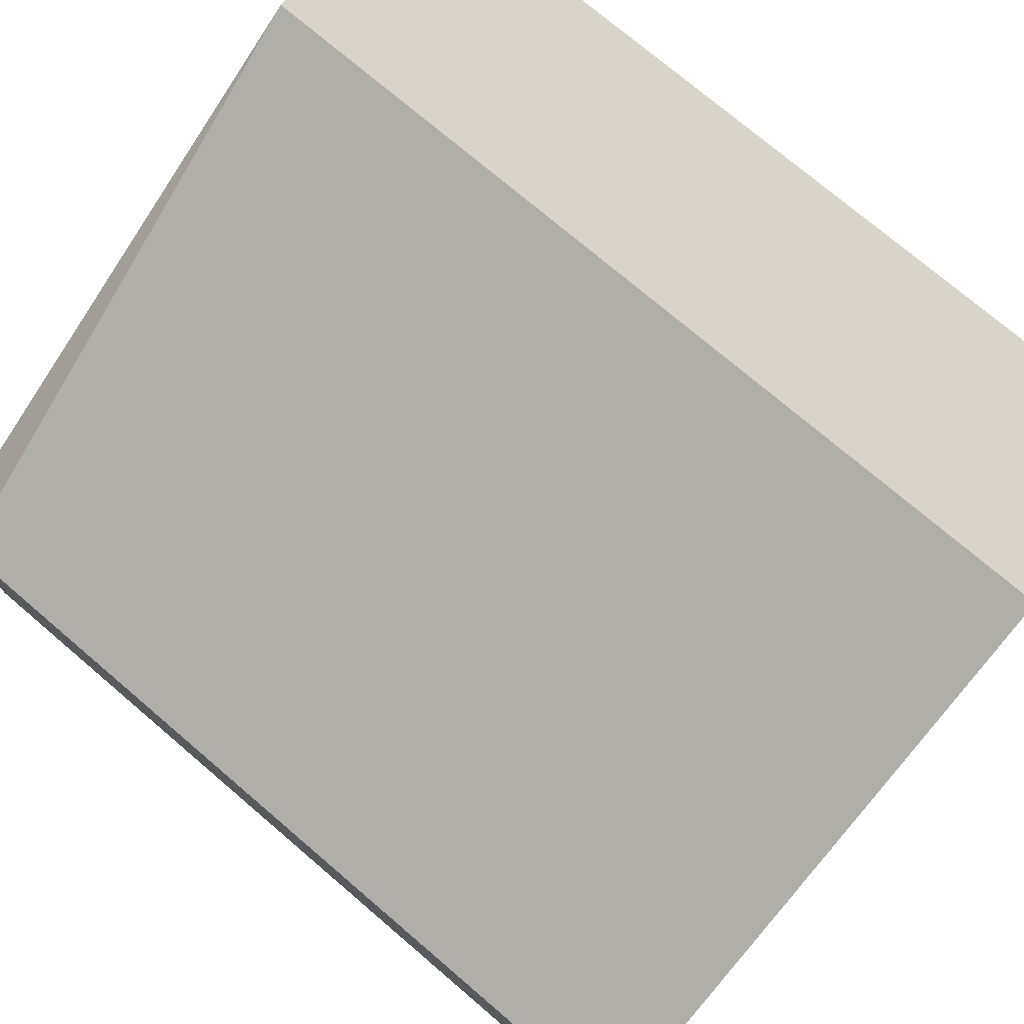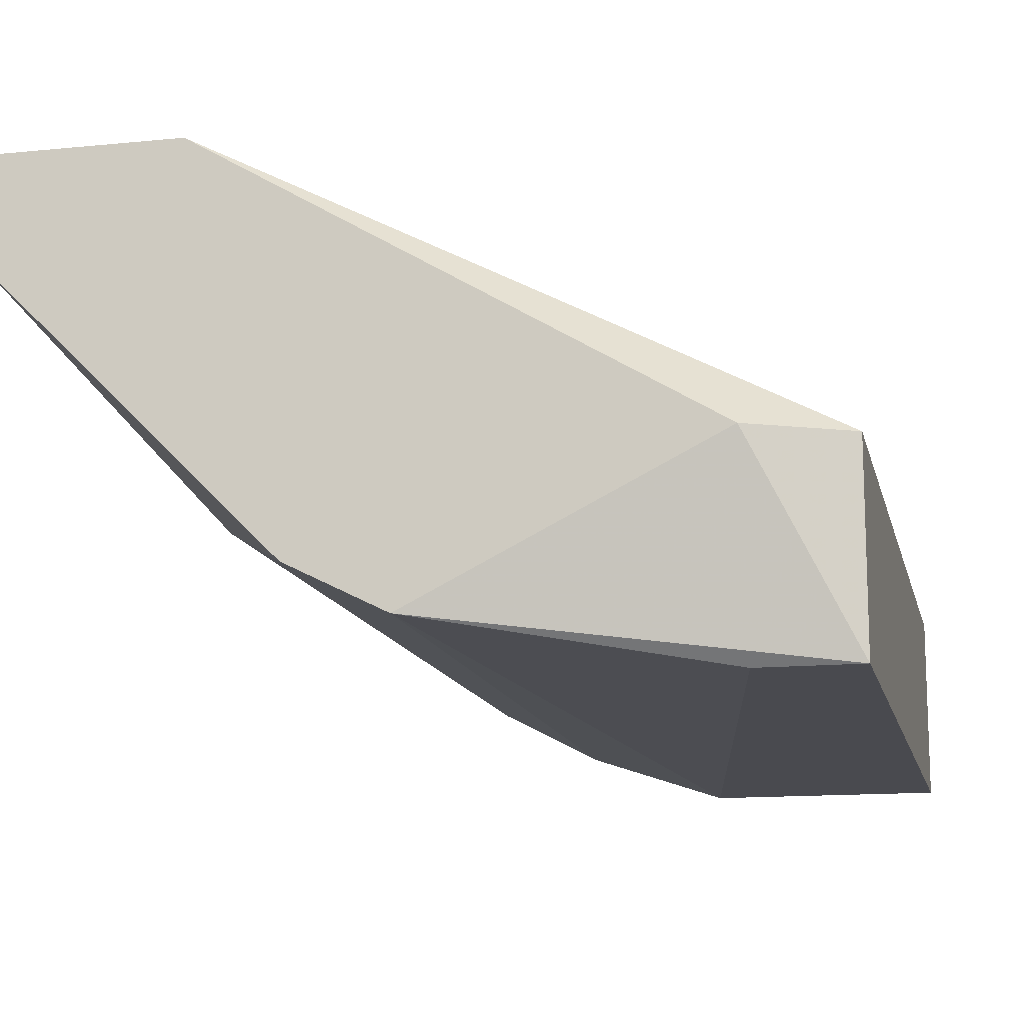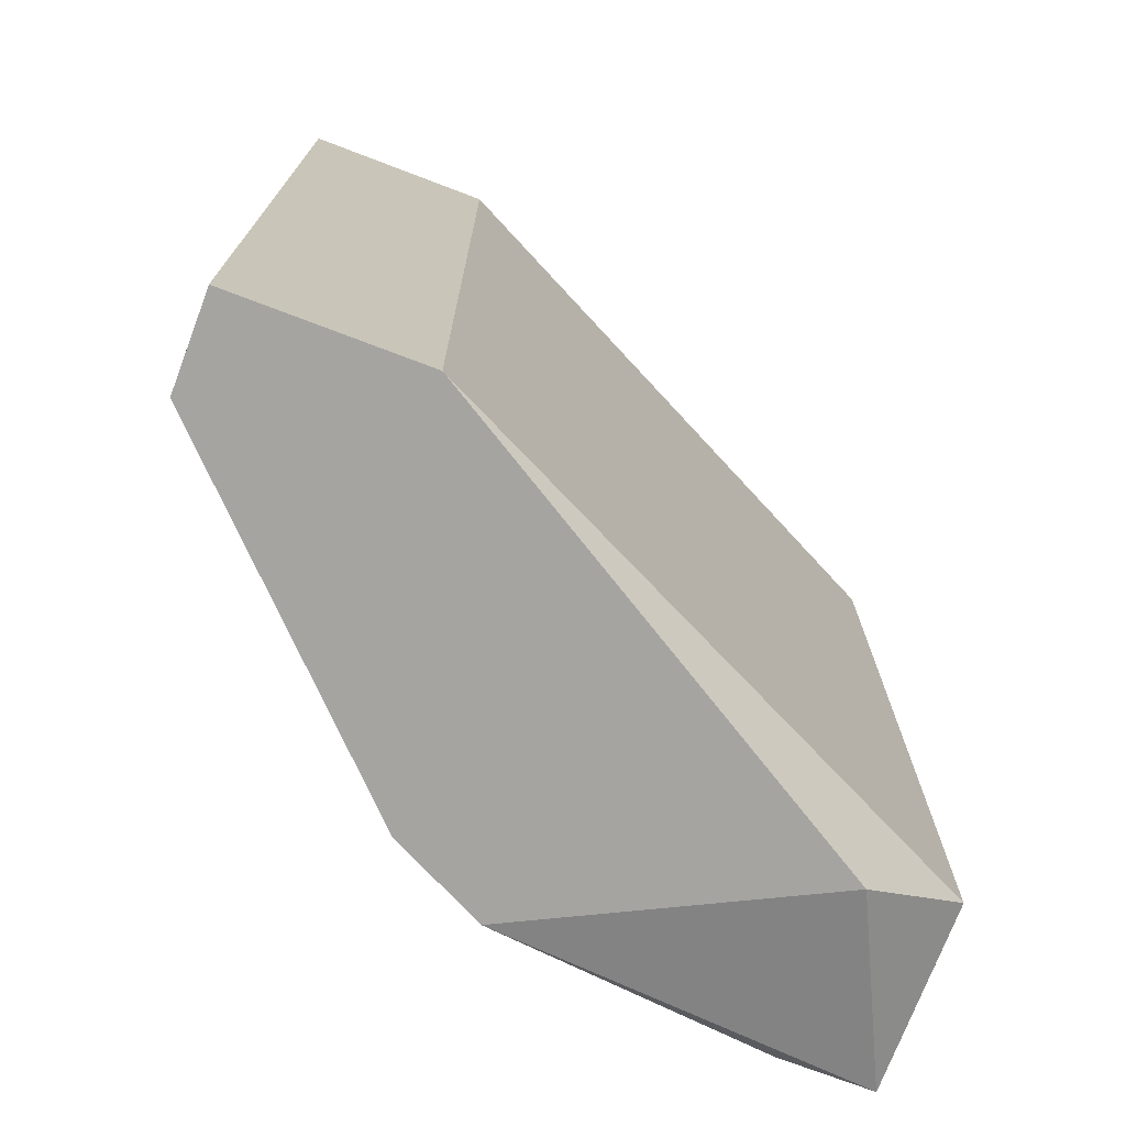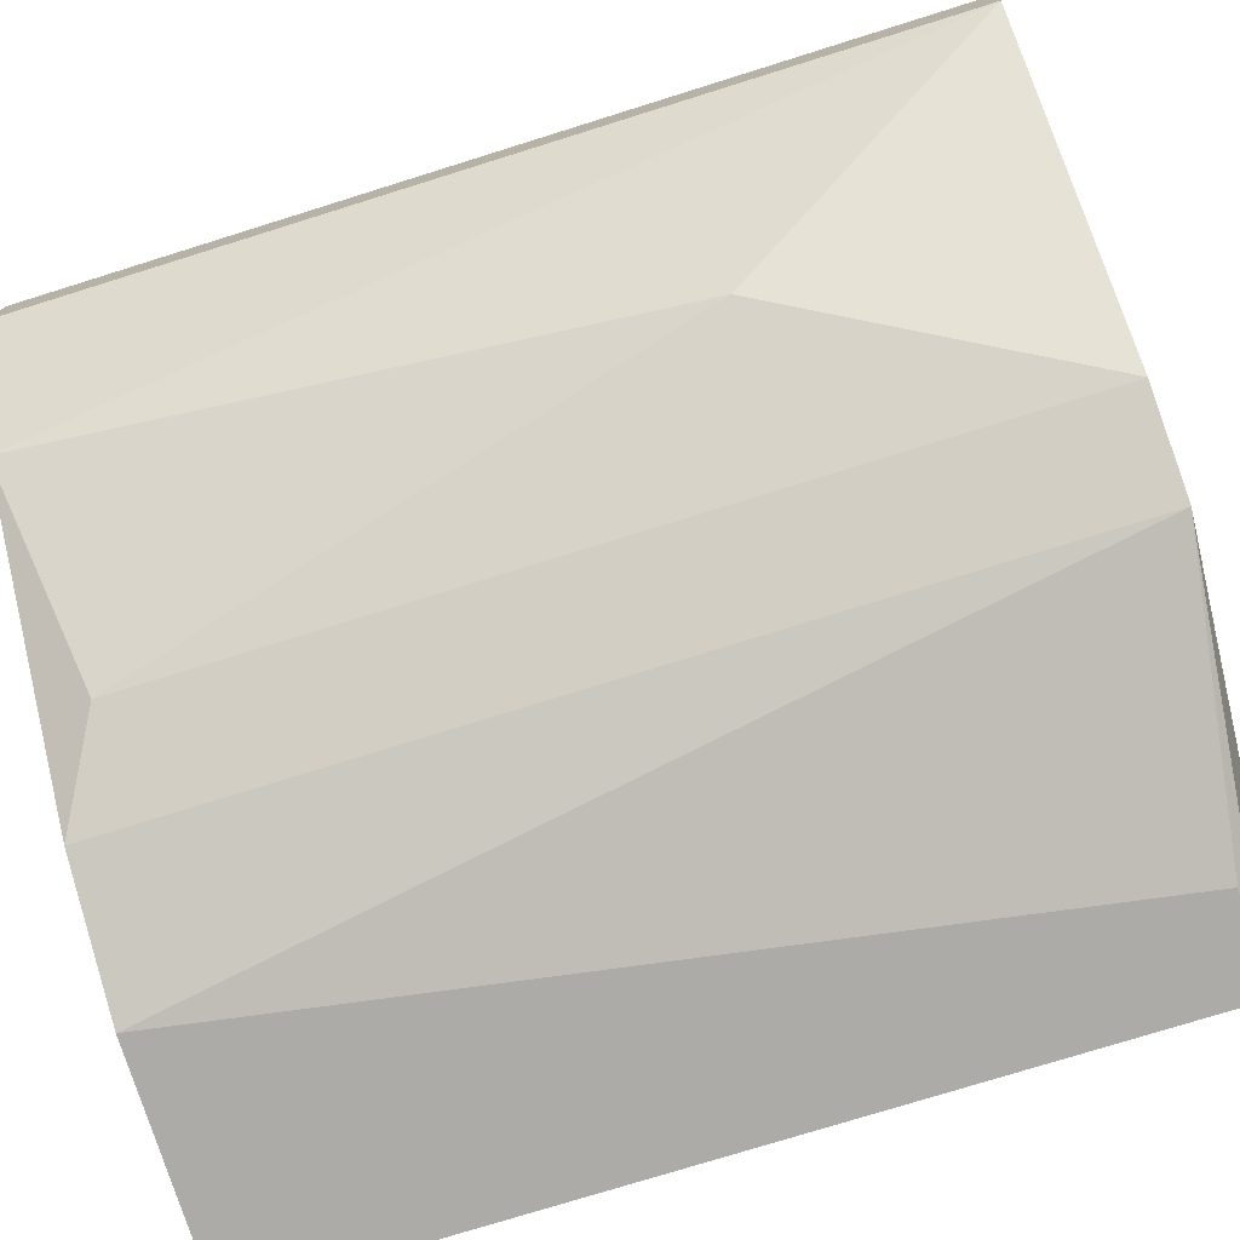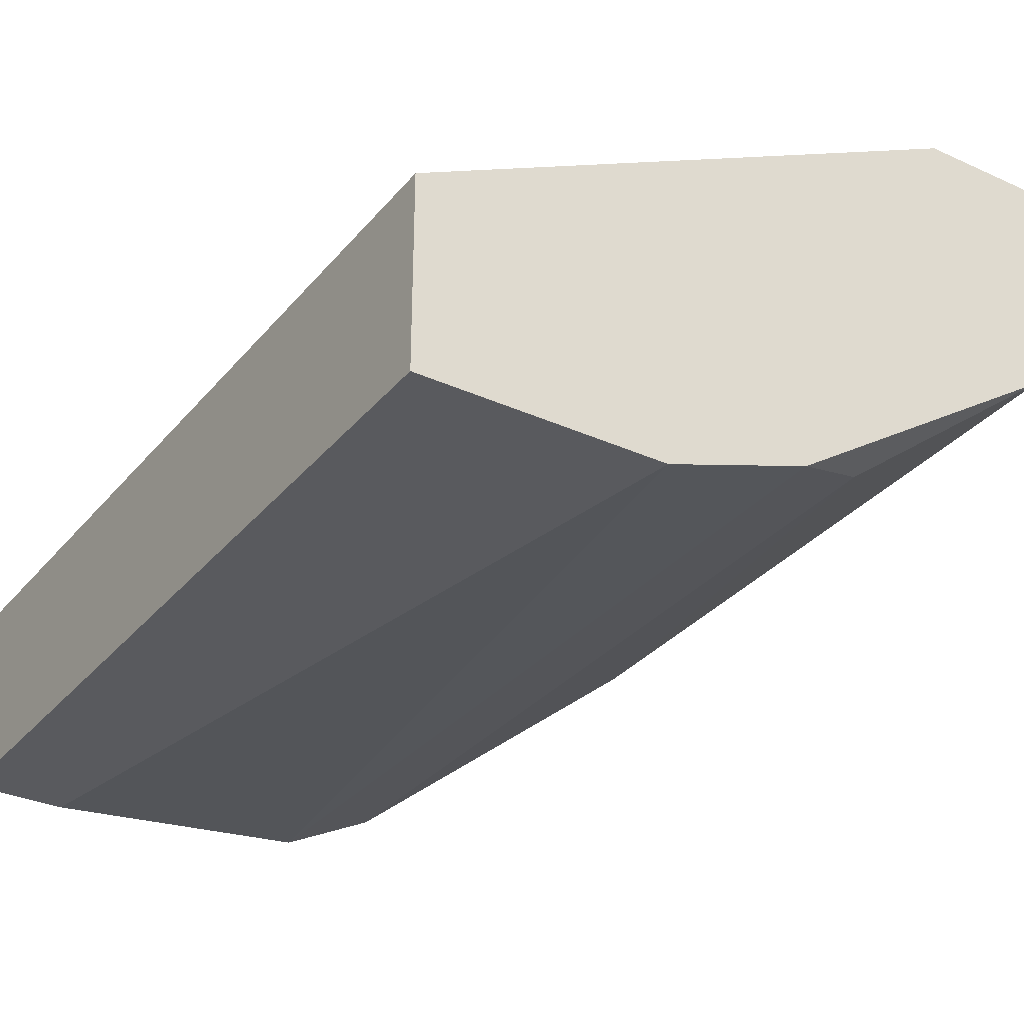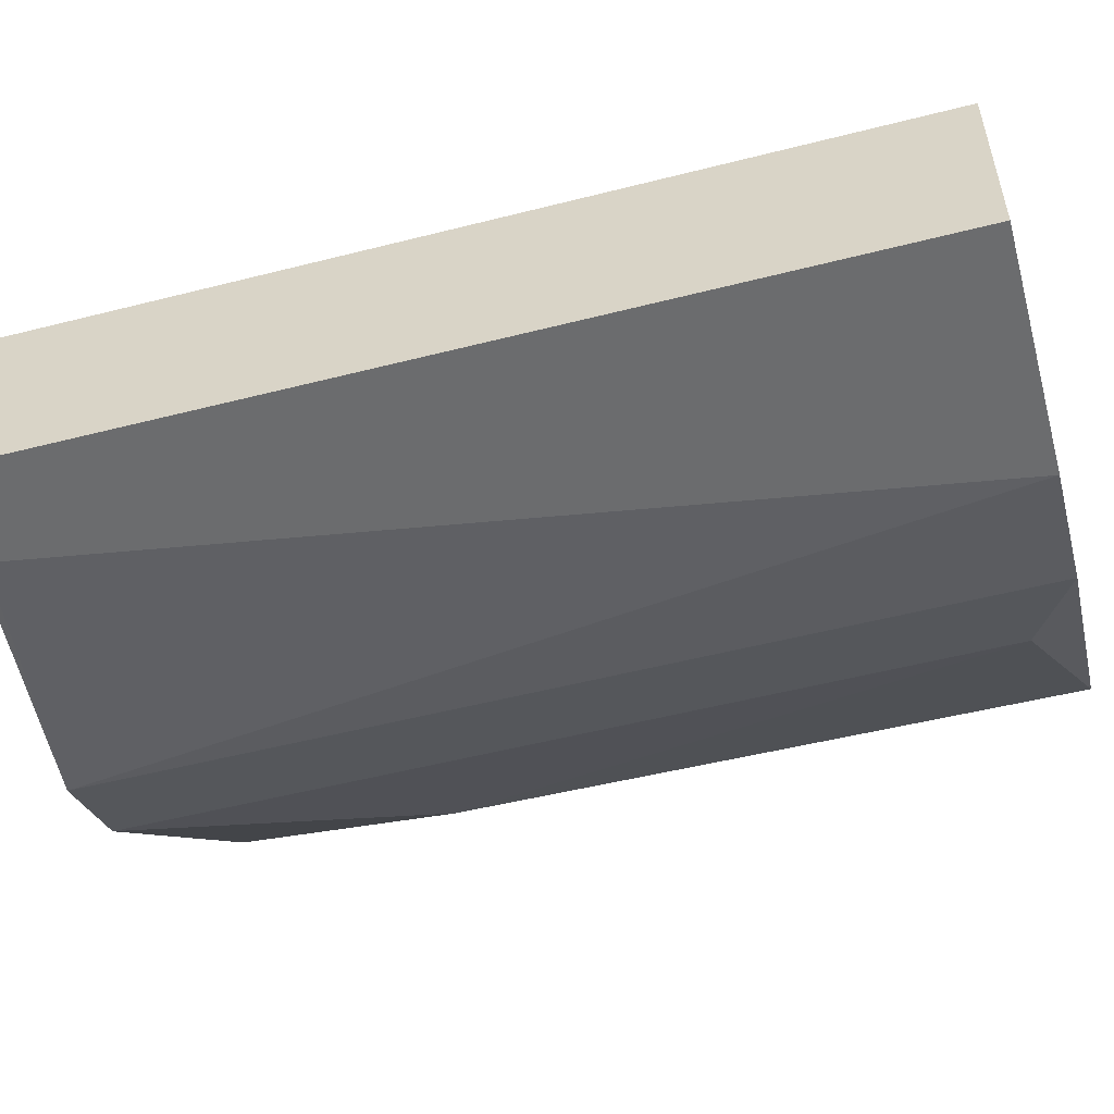
<metadata>
{"format":"obj","ext":"obj","renderer":"f3d","projection":"perspective","resolution":1024,"background":"white","views":[{"elev":75.0,"azim":130.4,"up":"+Z"},{"elev":-13.5,"azim":12.6,"up":"+Z"},{"elev":-73.4,"azim":-20.8,"up":"+Y"},{"elev":-76.4,"azim":-72.7,"up":"+Z"},{"elev":-31.7,"azim":147.3,"up":"+Z"},{"elev":-53.6,"azim":105.2,"up":"+Z"}]}
</metadata>
<code>
v -0.003251 -0.01413 -0.01232
v -0.003251 -0.01413 -0.009376
v -0.003251 -0.000877 -0.01232
v -0.003251 -0.000877 -0.009376
v -0.01355 -0.000877 -0.008641
v -0.01208 -0.000877 -0.004961
v -0.01208 -0.01486 -0.004961
v -0.01061 -0.001614 -0.01085
v -0.01061 -0.01486 -0.01085
v -0.006932 -0.000877 -0.01232
v -0.01282 -0.01044 -0.009376
v -0.01503 -0.000877 -0.006433
v -0.01503 -0.000877 -0.004961
v -0.01503 -0.01486 -0.006433
v -0.01503 -0.01486 -0.004961
v -0.00914 -0.000877 -0.01158
v -0.00914 -0.01486 -0.01158
v -0.004724 -0.01413 -0.01232
v -0.004724 -0.01486 -0.009376
f 8 5 16
f 14 15 12
f 15 14 17
f 3 12 6
f 2 3 4
f 3 6 4
f 6 2 4
f 3 2 1
f 15 17 7
f 6 15 7
f 2 6 7
f 12 3 10
f 3 1 10
f 12 15 13
f 15 6 13
f 6 12 13
f 14 12 5
f 12 10 5
f 11 14 5
f 8 11 5
f 1 2 19
f 17 1 19
f 7 17 19
f 2 7 19
f 17 14 9
f 8 17 9
f 14 11 9
f 11 8 9
f 1 17 18
f 17 10 18
f 10 1 18
f 17 8 16
f 10 17 16
f 5 10 16

</code>
